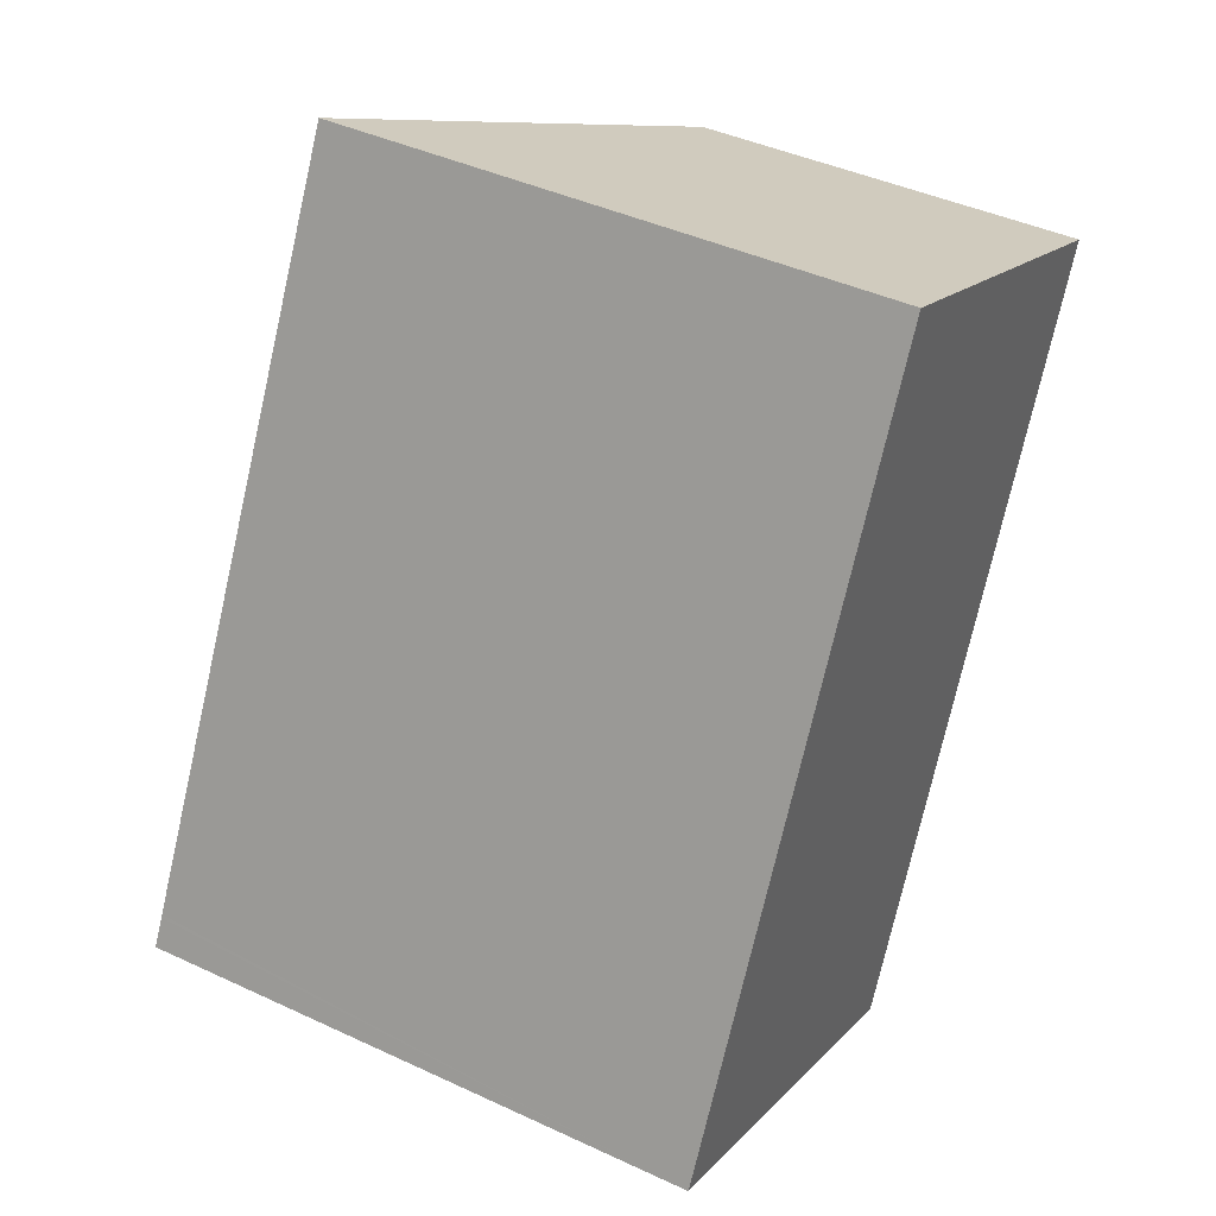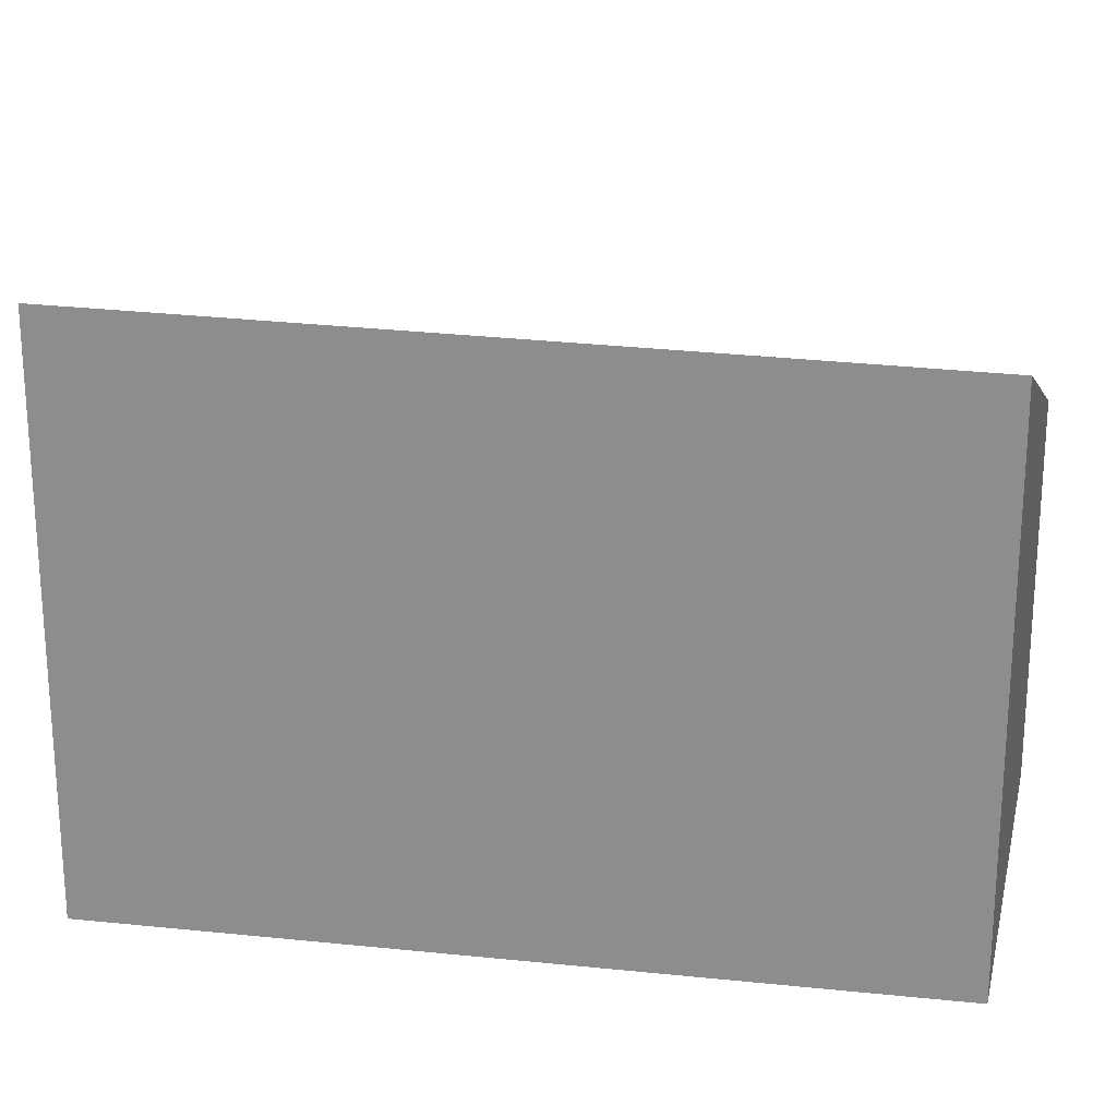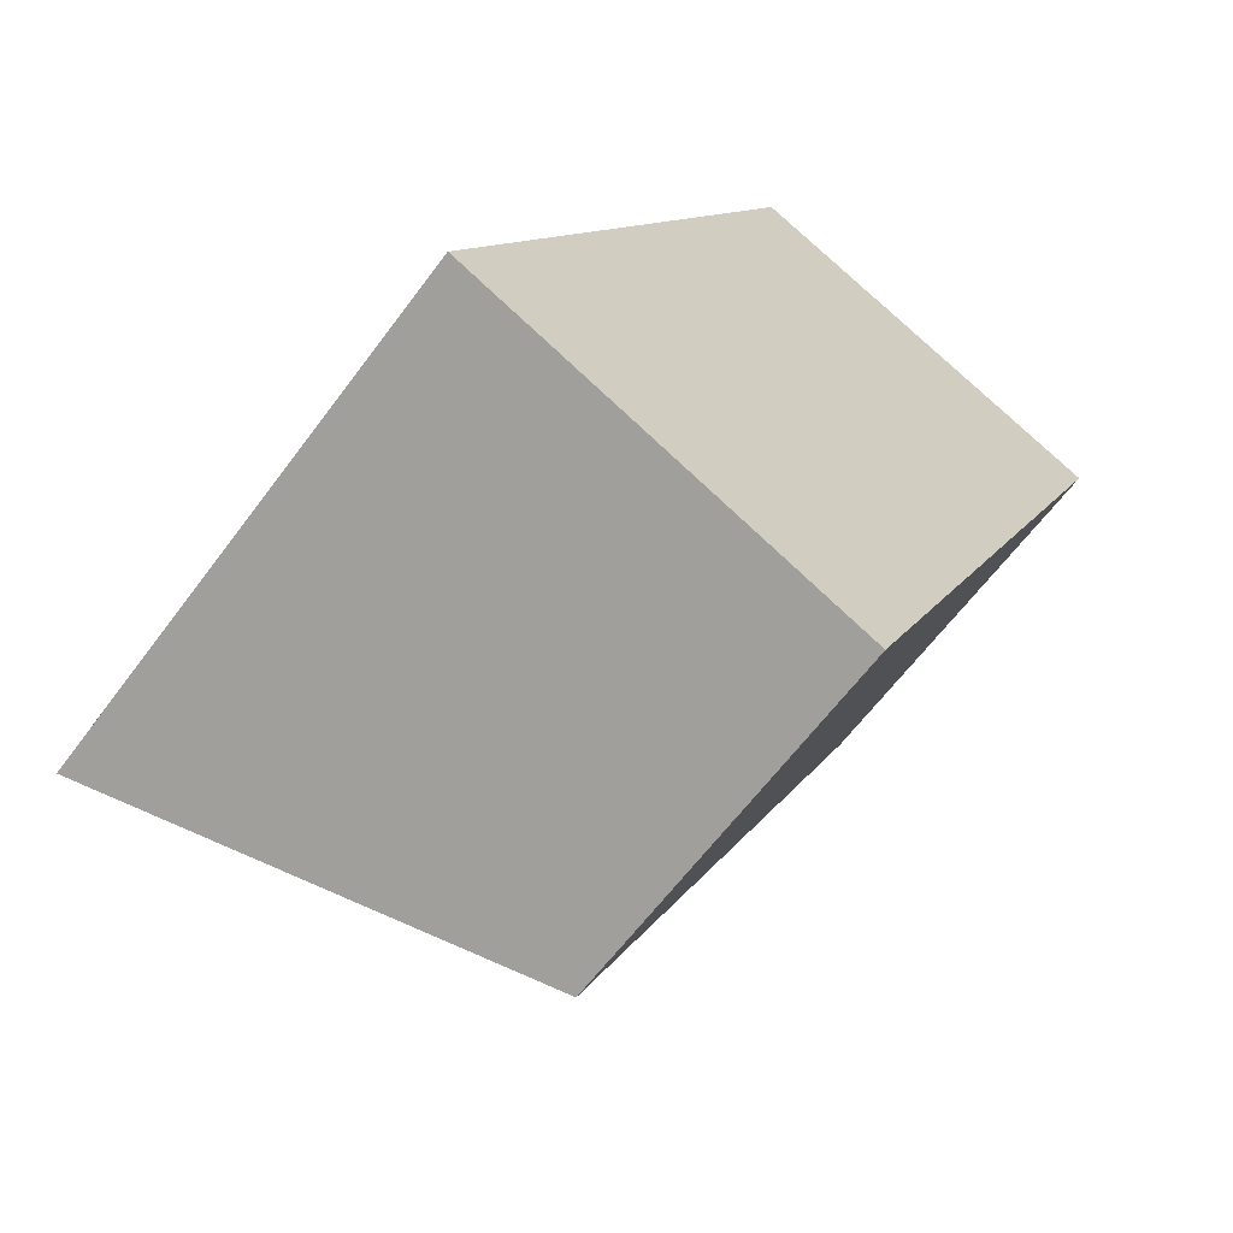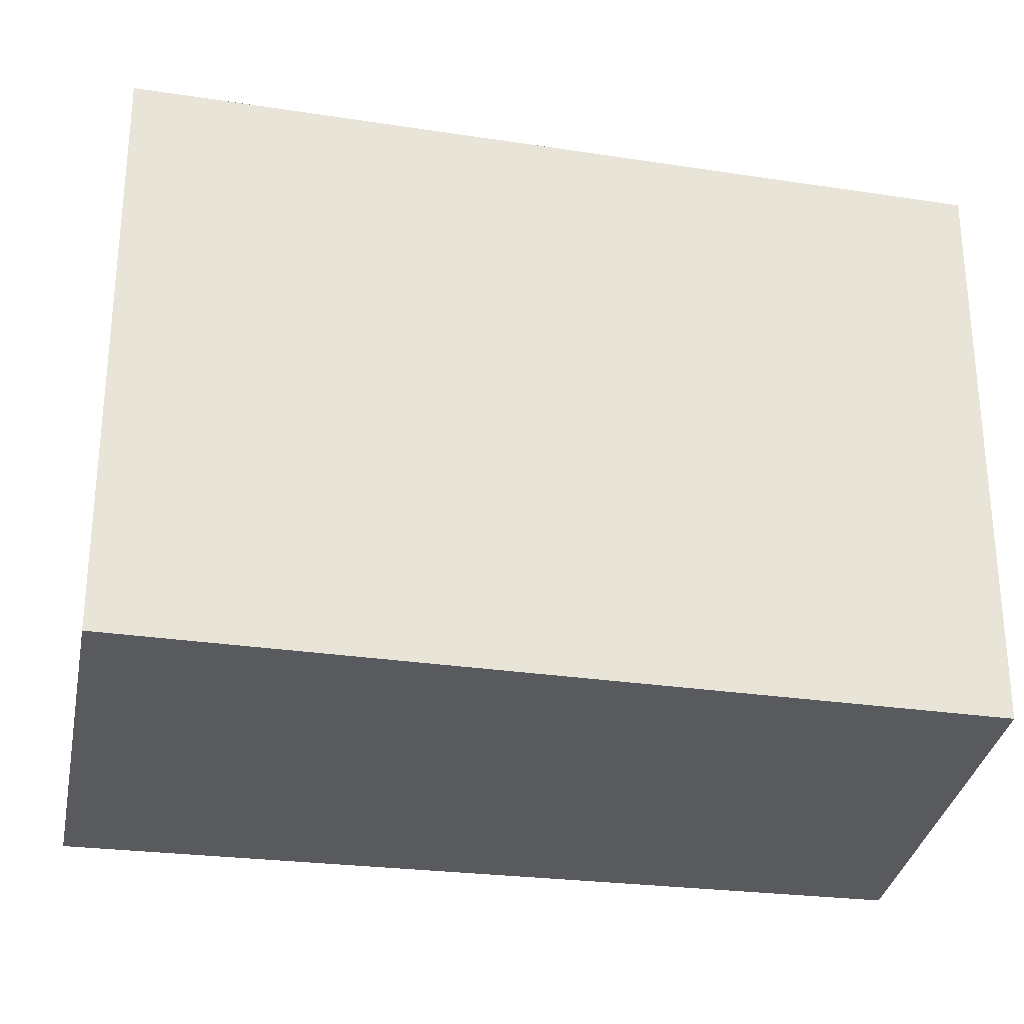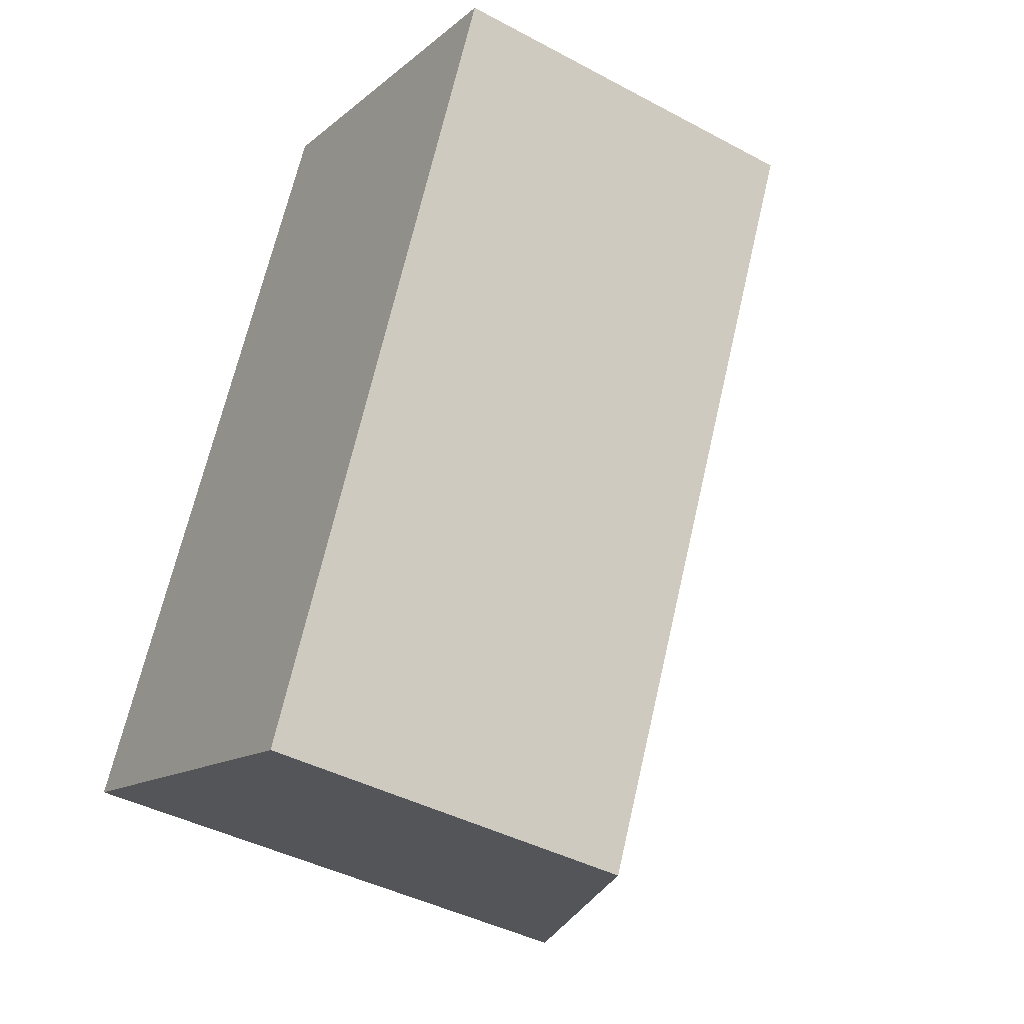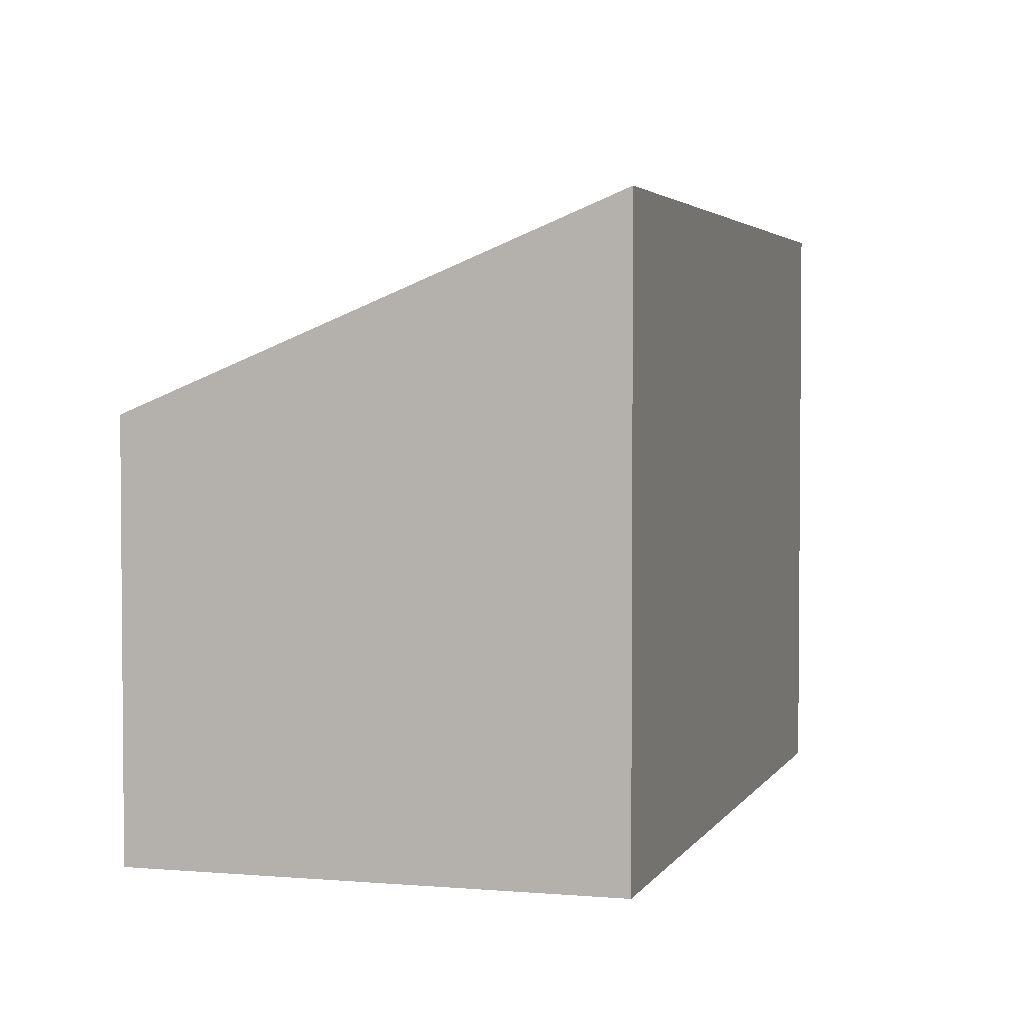
<metadata>
{"format":"obj","ext":"obj","renderer":"f3d","projection":"perspective","resolution":1024,"background":"white","views":[{"elev":42.7,"azim":-61.0,"up":"+Z"},{"elev":23.6,"azim":-53.8,"up":"+Y"},{"elev":-62.6,"azim":-36.5,"up":"+Z"},{"elev":-30.7,"azim":-75.4,"up":"+Y"},{"elev":-41.7,"azim":57.1,"up":"+Z"},{"elev":3.4,"azim":-137.9,"up":"+Y"}]}
</metadata>
<code>
v  0 3.458 2.117e-16
v  2.596 2.342 -0.835
v  2.456 2.342 -1.145
v  4.484 2.342 3.345
v  4.21 2.465 3.466
v  0.085 3.455 0.172
v  2.161 3.388 4.375
v  0.094 3.455 0.19
v  4.484 -2.048e-16 3.345
v  4.21 -2.122e-16 3.466
v  2.161 -2.679e-16 4.375
v  2.596 5.113e-17 -0.835
v  2.456 7.011e-17 -1.145
v  0 0 0
v  0.094 -1.163e-17 0.19
v  0.085 -1.053e-17 0.172
g defaultobject
f 1 2 3
f 2 1 4
f 4 1 5
f 5 1 6
f 5 6 7
f 7 6 8
f 5 9 4
f 9 5 7
f 9 7 10
f 10 7 11
f 9 2 4
f 2 9 12
f 2 12 3
f 3 12 13
f 3 14 1
f 14 3 13
f 14 6 1
f 6 14 8
f 8 14 7
f 7 14 15
f 7 15 11
f 15 14 16
f 12 14 13
f 14 12 9
f 14 9 16
f 16 9 15
f 15 9 10
f 15 10 11

</code>
